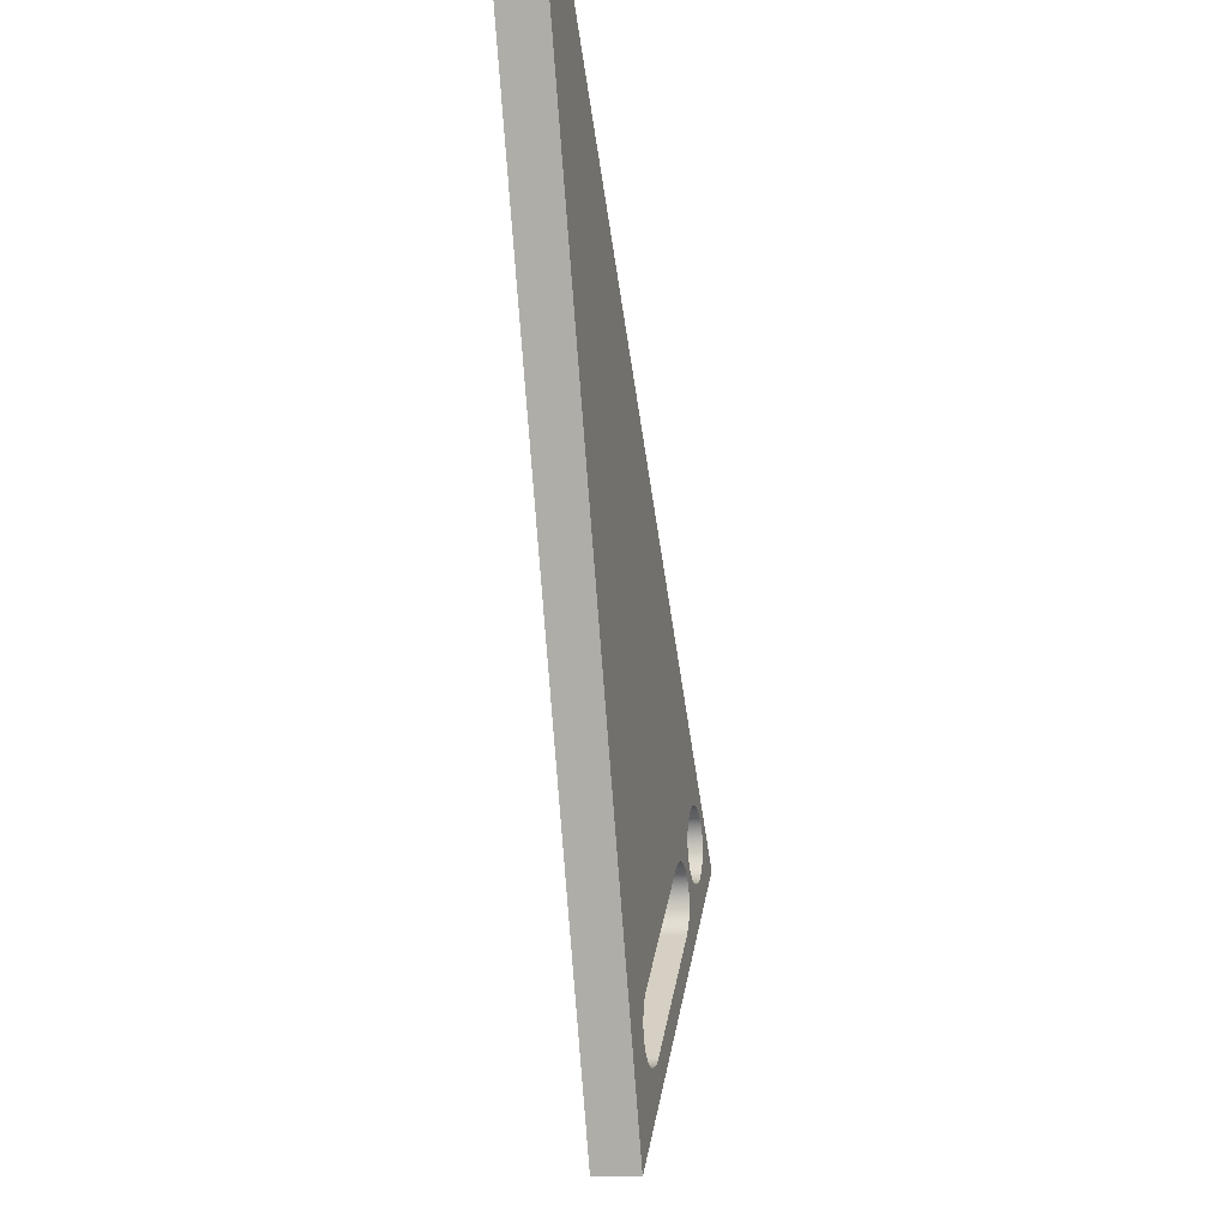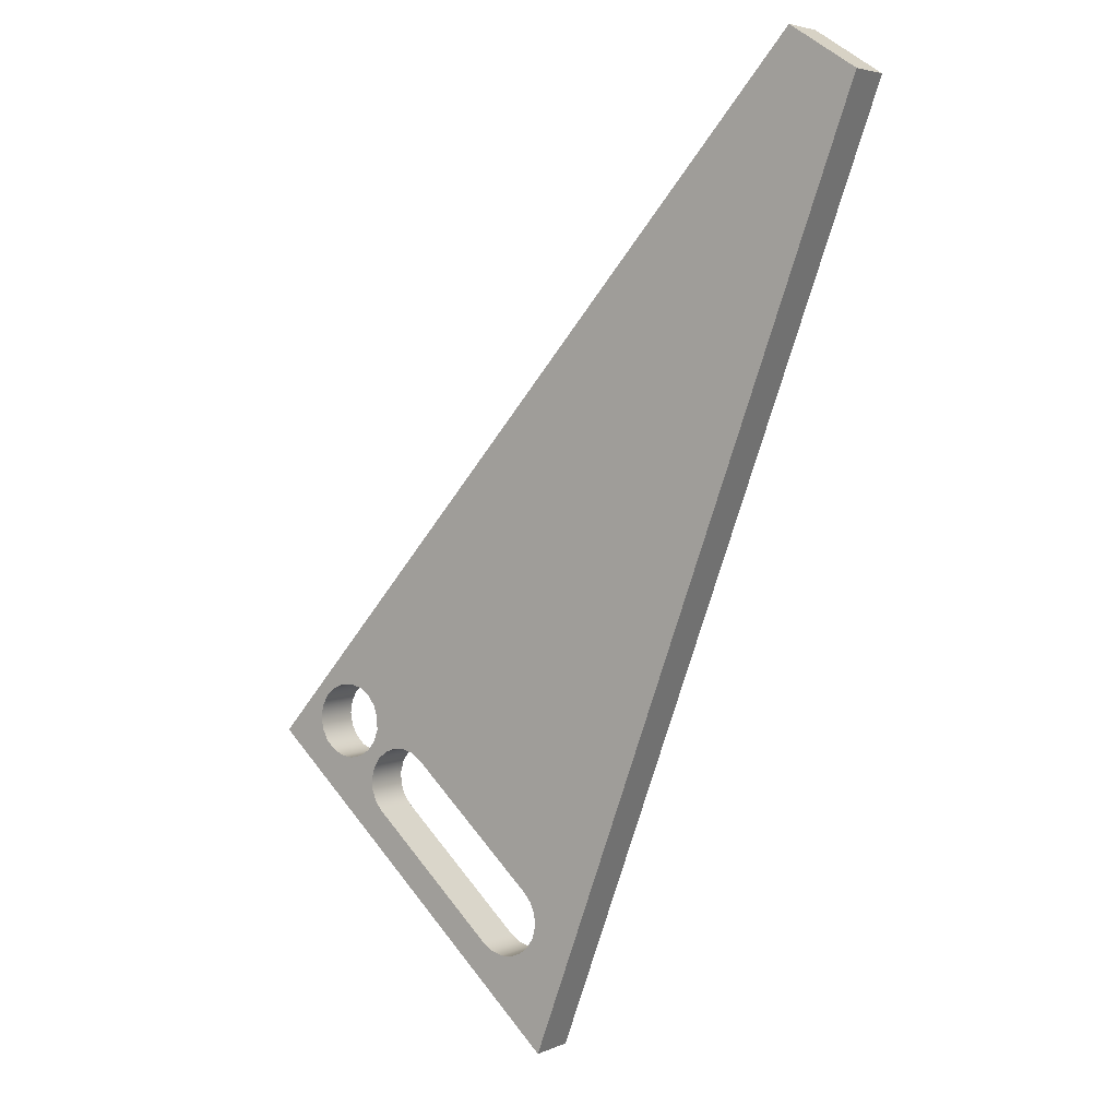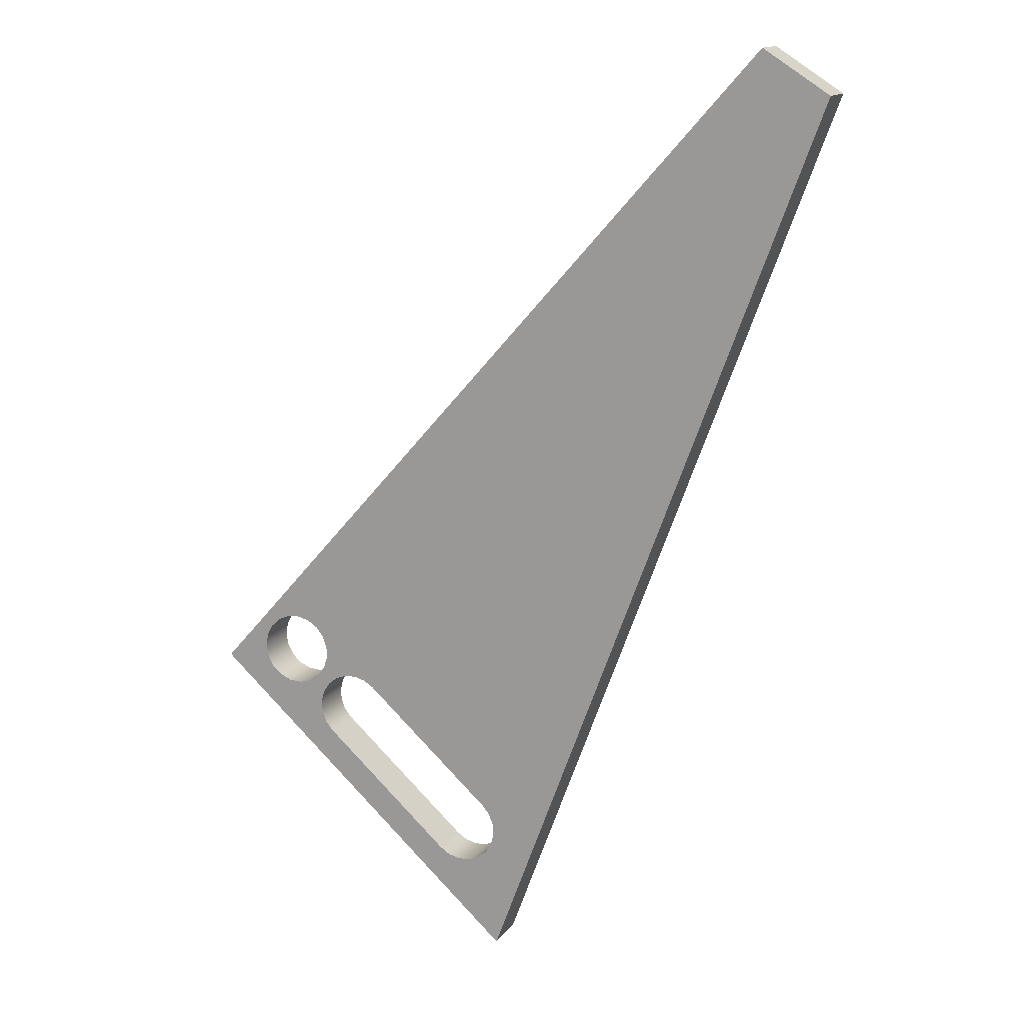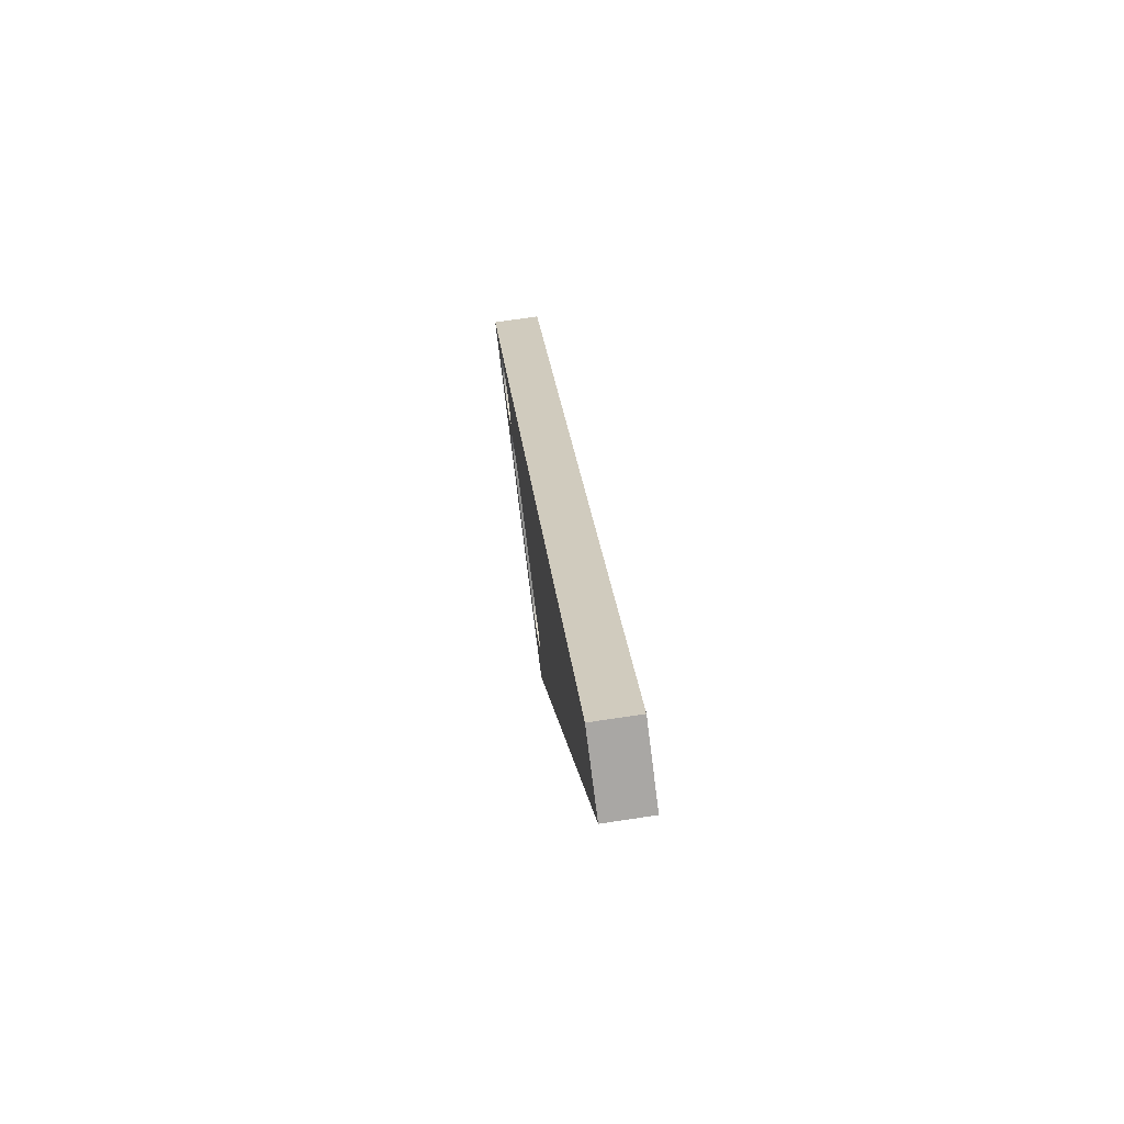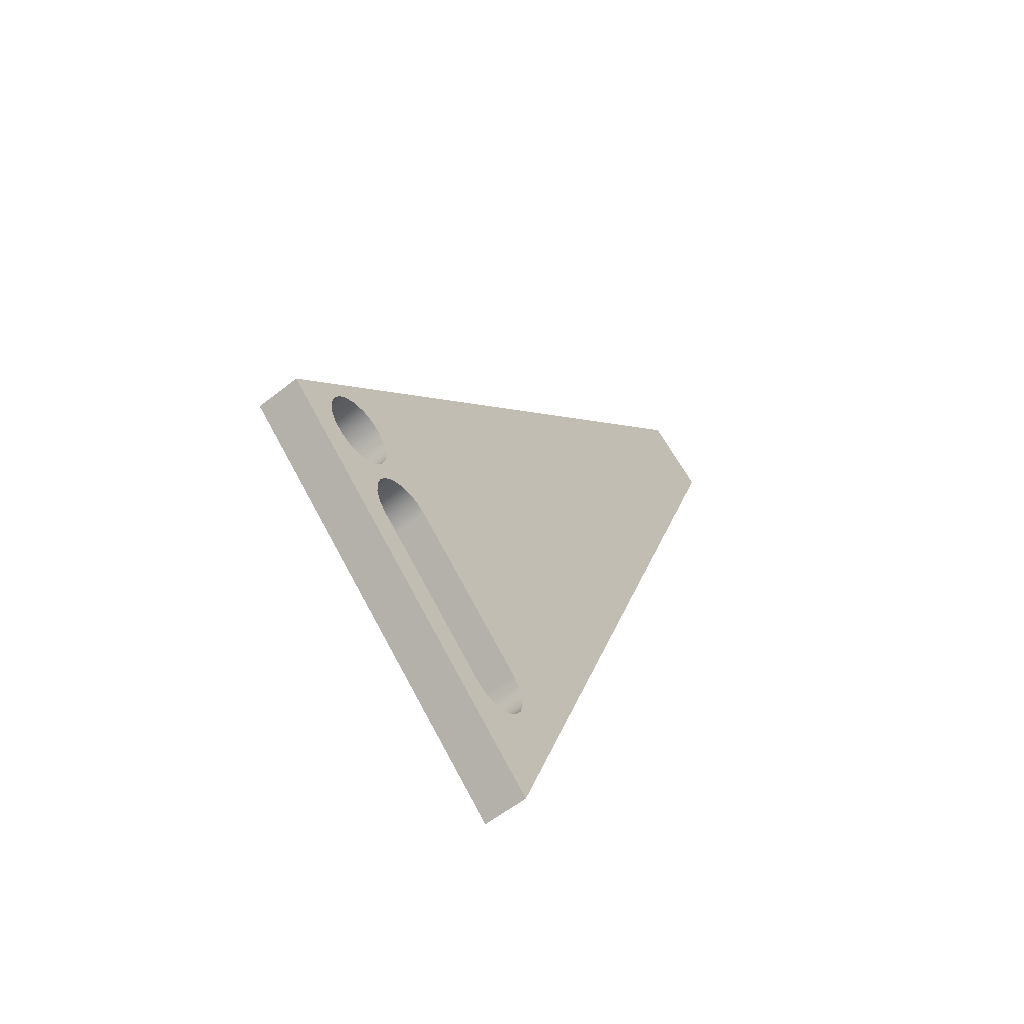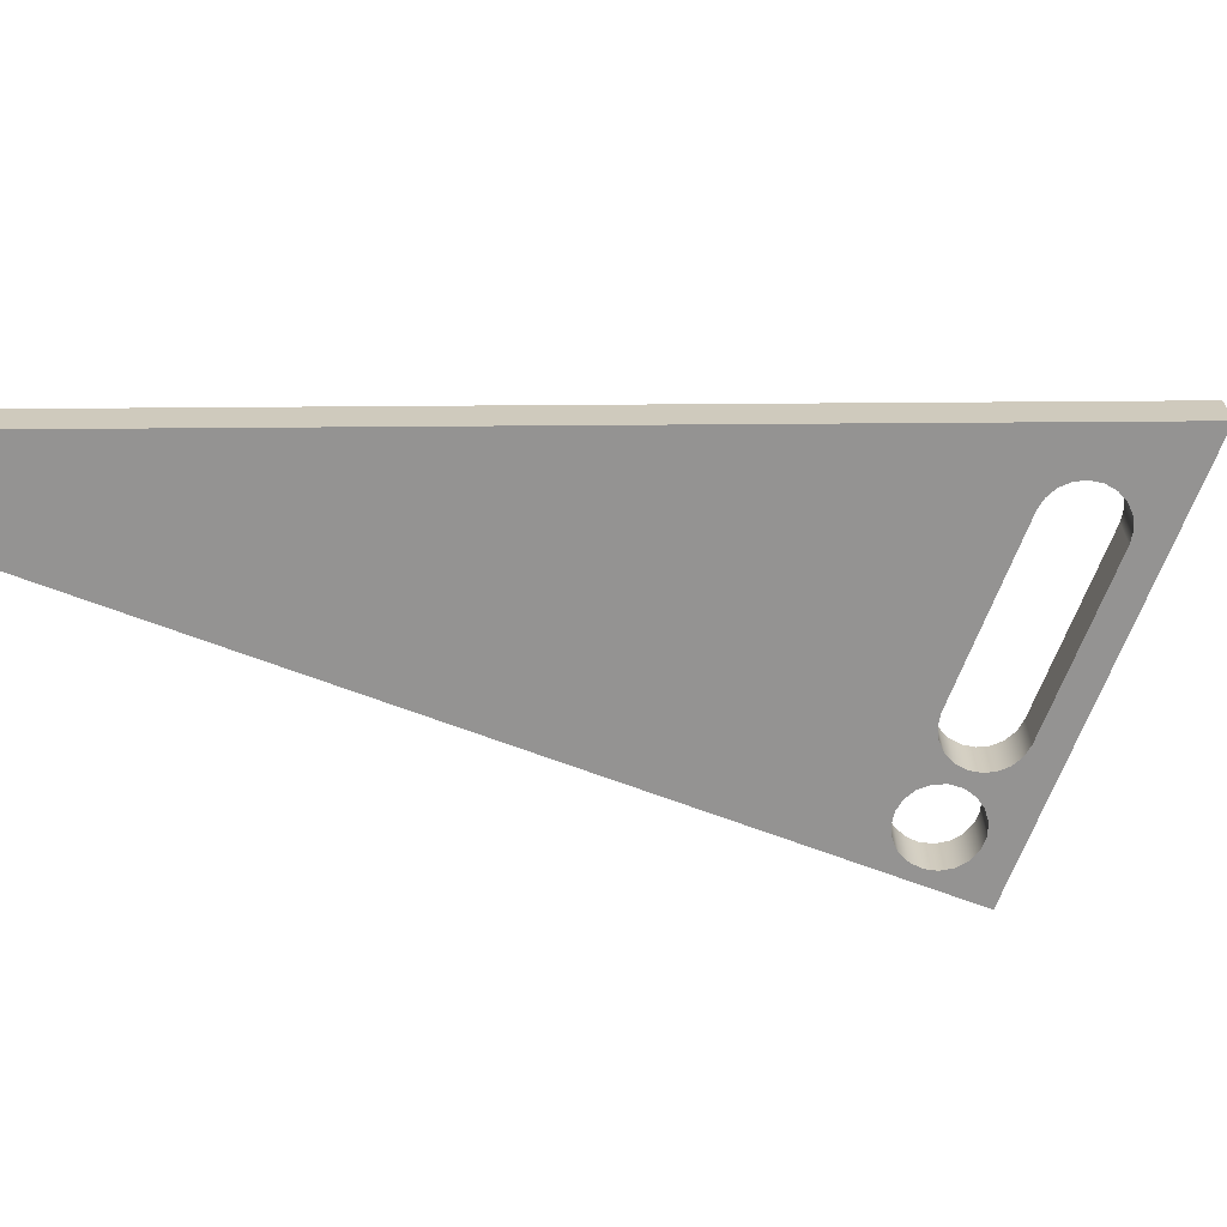
<metadata>
{"format":"obj","ext":"obj","renderer":"f3d","projection":"perspective","resolution":1024,"background":"white","views":[{"elev":-11.6,"azim":102.8,"up":"+Z"},{"elev":4.4,"azim":36.3,"up":"+Z"},{"elev":14.2,"azim":23.2,"up":"+Z"},{"elev":73.4,"azim":81.5,"up":"+Z"},{"elev":-56.8,"azim":-50.2,"up":"+Z"},{"elev":-66.8,"azim":110.8,"up":"+Y"}]}
</metadata>
<code>
v -3.083 0.3 -1.451
v -3.069 0.3 -1.37
v -3.03 0.3 -1.297
v -2.97 0.3 -1.242
v -2.894 0.3 -1.209
v -2.812 0.3 -1.202
v -2.733 0.3 -1.222
v -2.664 0.3 -1.267
v -2.613 0.3 -1.332
v -2.586 0.3 -1.41
v -2.586 0.3 -1.492
v -2.613 0.3 -1.57
v -2.664 0.3 -1.635
v -2.733 0.3 -1.68
v -2.812 0.3 -1.7
v -2.894 0.3 -1.693
v -2.97 0.3 -1.66
v -3.03 0.3 -1.604
v -3.069 0.3 -1.532
v -3.083 0 -1.451
v -3.069 0 -1.532
v -3.03 0 -1.604
v -2.97 0 -1.66
v -2.894 0 -1.693
v -2.812 0 -1.7
v -2.733 0 -1.68
v -2.664 0 -1.635
v -2.613 0 -1.57
v -2.586 0 -1.492
v -2.586 0 -1.41
v -2.613 0 -1.332
v -2.664 0 -1.267
v -2.733 0 -1.222
v -2.812 0 -1.202
v -2.894 0 -1.209
v -2.97 0 -1.242
v -3.03 0 -1.297
v -3.069 0 -1.37
v -3.083 0.3 -1.451
v -3.083 0 -1.451
v -1.352 0 -2.437
v -2.219 0 -1.664
v -2.219 0.3 -1.664
v -1.352 0.3 -2.437
v -2.219 0 -1.664
v -2.285 0 -1.621
v -2.36 0 -1.602
v -2.438 0 -1.606
v -2.511 0 -1.634
v -2.572 0 -1.684
v -2.614 0 -1.75
v -2.634 0 -1.825
v -2.63 0 -1.903
v -2.601 0 -1.976
v -2.552 0 -2.037
v -2.552 0.3 -2.037
v -2.601 0.3 -1.976
v -2.63 0.3 -1.903
v -2.634 0.3 -1.825
v -2.614 0.3 -1.75
v -2.572 0.3 -1.684
v -2.511 0.3 -1.634
v -2.438 0.3 -1.606
v -2.36 0.3 -1.602
v -2.285 0.3 -1.621
v -2.219 0.3 -1.664
v -2.552 0 -2.037
v -1.685 0 -2.81
v -1.685 0.3 -2.81
v -2.552 0.3 -2.037
v -1.685 0 -2.81
v -1.62 0 -2.852
v -1.544 0 -2.872
v -1.466 0 -2.868
v -1.393 0 -2.839
v -1.332 0 -2.79
v -1.29 0 -2.724
v -1.27 0 -2.648
v -1.275 0 -2.57
v -1.303 0 -2.497
v -1.352 0 -2.437
v -1.352 0.3 -2.437
v -1.303 0.3 -2.497
v -1.275 0.3 -2.57
v -1.27 0.3 -2.648
v -1.29 0.3 -2.724
v -1.332 0.3 -2.79
v -1.393 0.3 -2.839
v -1.466 0.3 -2.868
v -1.544 0.3 -2.872
v -1.62 0.3 -2.852
v -1.685 0.3 -2.81
v -3.386 0 -1.561
v 0.5632 0 2.885
v 0.5632 0.3 2.885
v -3.386 0.3 -1.561
v -1.246 0 -3.47
v -3.386 0 -1.561
v -3.386 0.3 -1.561
v -1.246 0.3 -3.47
v 1.008 0 2.6
v -1.246 0 -3.47
v -1.246 0.3 -3.47
v 1.008 0.3 2.6
v 0.5632 0 2.885
v 1.008 0 2.6
v 1.008 0.3 2.6
v 0.5632 0.3 2.885
v -3.083 0.3 -1.451
v -3.069 0.3 -1.532
v -3.03 0.3 -1.604
v -2.97 0.3 -1.66
v -2.894 0.3 -1.693
v -2.812 0.3 -1.7
v -2.733 0.3 -1.68
v -2.664 0.3 -1.635
v -2.613 0.3 -1.57
v -2.586 0.3 -1.492
v -2.586 0.3 -1.41
v -2.613 0.3 -1.332
v -2.664 0.3 -1.267
v -2.733 0.3 -1.222
v -2.812 0.3 -1.202
v -2.894 0.3 -1.209
v -2.97 0.3 -1.242
v -3.03 0.3 -1.297
v -3.069 0.3 -1.37
v -1.352 0.3 -2.437
v -2.219 0.3 -1.664
v -2.285 0.3 -1.621
v -2.36 0.3 -1.602
v -2.438 0.3 -1.606
v -2.511 0.3 -1.634
v -2.572 0.3 -1.684
v -2.614 0.3 -1.75
v -2.634 0.3 -1.825
v -2.63 0.3 -1.903
v -2.601 0.3 -1.976
v -2.552 0.3 -2.037
v -1.685 0.3 -2.81
v -1.62 0.3 -2.852
v -1.544 0.3 -2.872
v -1.466 0.3 -2.868
v -1.393 0.3 -2.839
v -1.332 0.3 -2.79
v -1.29 0.3 -2.724
v -1.27 0.3 -2.648
v -1.275 0.3 -2.57
v -1.303 0.3 -2.497
v 0.5632 0.3 2.885
v 1.008 0.3 2.6
v -1.246 0.3 -3.47
v -3.386 0.3 -1.561
v -3.083 0 -1.451
v -3.069 0 -1.37
v -3.03 0 -1.297
v -2.97 0 -1.242
v -2.894 0 -1.209
v -2.812 0 -1.202
v -2.733 0 -1.222
v -2.664 0 -1.267
v -2.613 0 -1.332
v -2.586 0 -1.41
v -2.586 0 -1.492
v -2.613 0 -1.57
v -2.664 0 -1.635
v -2.733 0 -1.68
v -2.812 0 -1.7
v -2.894 0 -1.693
v -2.97 0 -1.66
v -3.03 0 -1.604
v -3.069 0 -1.532
v -2.219 0 -1.664
v -1.352 0 -2.437
v -1.303 0 -2.497
v -1.275 0 -2.57
v -1.27 0 -2.648
v -1.29 0 -2.724
v -1.332 0 -2.79
v -1.393 0 -2.839
v -1.466 0 -2.868
v -1.544 0 -2.872
v -1.62 0 -2.852
v -1.685 0 -2.81
v -2.552 0 -2.037
v -2.601 0 -1.976
v -2.63 0 -1.903
v -2.634 0 -1.825
v -2.614 0 -1.75
v -2.572 0 -1.684
v -2.511 0 -1.634
v -2.438 0 -1.606
v -2.36 0 -1.602
v -2.285 0 -1.621
v 1.008 0 2.6
v 0.5632 0 2.885
v -3.386 0 -1.561
v -1.246 0 -3.47
g edb37476-e368-11ea-bc3a-54bf646e7e1f
f 2 38 1
f 1 38 40
f 39 20 19
f 19 20 21
f 19 21 22
f 2 3 38
f 38 3 37
f 37 3 4
f 37 4 36
f 36 4 5
f 36 5 35
f 35 5 6
f 35 6 34
f 34 6 7
f 34 7 33
f 33 7 8
f 33 8 32
f 32 8 9
f 32 9 31
f 31 9 10
f 31 10 30
f 30 10 11
f 30 11 29
f 29 11 12
f 29 12 28
f 28 12 13
f 28 13 27
f 27 13 14
f 27 14 26
f 26 14 15
f 26 15 25
f 25 15 16
f 25 16 24
f 24 16 17
f 24 17 23
f 23 17 18
f 23 18 22
f 22 18 19
g ed6f8bee-e368-11ea-b338-54bf646e7e1f
f 41 42 44
f 44 42 43
g ed6fda0c-e368-11ea-968f-54bf646e7e1f
f 66 45 65
f 65 45 46
f 65 46 47
f 65 47 64
f 64 47 48
f 64 48 63
f 63 48 49
f 63 49 62
f 62 49 50
f 62 50 61
f 61 50 51
f 61 51 60
f 60 51 52
f 60 52 59
f 59 52 53
f 59 53 58
f 58 53 54
f 58 54 57
f 57 54 56
f 56 54 55
g ed70282e-e368-11ea-a759-54bf646e7e1f
f 67 68 70
f 70 68 69
g ed707664-e368-11ea-8f9b-54bf646e7e1f
f 92 71 91
f 91 71 72
f 91 72 73
f 91 73 90
f 90 73 74
f 90 74 89
f 89 74 75
f 89 75 88
f 88 75 76
f 88 76 87
f 87 76 77
f 87 77 86
f 86 77 78
f 86 78 85
f 85 78 79
f 85 79 84
f 84 79 80
f 84 80 83
f 83 80 82
f 82 80 81
g ed34f2ca-e368-11ea-acbc-54bf646e7e1f
f 93 94 96
f 96 94 95
g ed3519da-e368-11ea-9730-54bf646e7e1f
f 97 98 100
f 100 98 99
g ed3540ec-e368-11ea-b6ac-54bf646e7e1f
f 101 102 104
f 104 102 103
g ed3567f8-e368-11ea-bd77-54bf646e7e1f
f 105 106 108
f 108 106 107
g ed358f0a-e368-11ea-8c23-54bf646e7e1f
f 127 109 153
f 153 109 110
f 153 110 111
f 111 112 153
f 153 112 138
f 153 138 139
f 112 113 138
f 138 113 137
f 137 113 114
f 137 114 136
f 136 114 115
f 136 115 135
f 135 115 116
f 135 116 134
f 134 116 117
f 134 117 133
f 133 117 118
f 133 118 132
f 132 118 119
f 132 119 131
f 131 119 120
f 131 120 130
f 130 120 121
f 130 121 129
f 129 121 150
f 129 150 128
f 128 150 151
f 128 151 149
f 149 151 148
f 148 151 147
f 147 151 152
f 147 152 146
f 146 152 145
f 145 152 144
f 144 152 143
f 143 152 142
f 142 152 141
f 141 152 140
f 140 152 139
f 139 152 153
f 121 122 150
f 150 122 123
f 150 123 124
f 124 125 150
f 150 125 153
f 153 125 126
f 153 126 127
g ed35b61e-e368-11ea-9708-54bf646e7e1f
f 172 154 197
f 197 154 155
f 197 155 156
f 156 157 197
f 197 157 196
f 196 157 158
f 196 158 159
f 159 160 196
f 196 160 161
f 196 161 173
f 173 161 194
f 194 161 162
f 194 162 193
f 193 162 163
f 193 163 192
f 192 163 164
f 192 164 191
f 191 164 165
f 191 165 190
f 190 165 166
f 190 166 189
f 189 166 167
f 189 167 188
f 188 167 168
f 188 168 187
f 187 168 169
f 187 169 186
f 186 169 170
f 186 170 197
f 197 170 171
f 197 171 172
f 173 174 196
f 196 174 195
f 195 174 175
f 195 175 176
f 176 177 195
f 195 177 198
f 198 177 178
f 198 178 179
f 179 180 198
f 198 180 181
f 198 181 182
f 182 183 198
f 198 183 184
f 198 184 185
f 198 185 197
f 197 185 186

</code>
